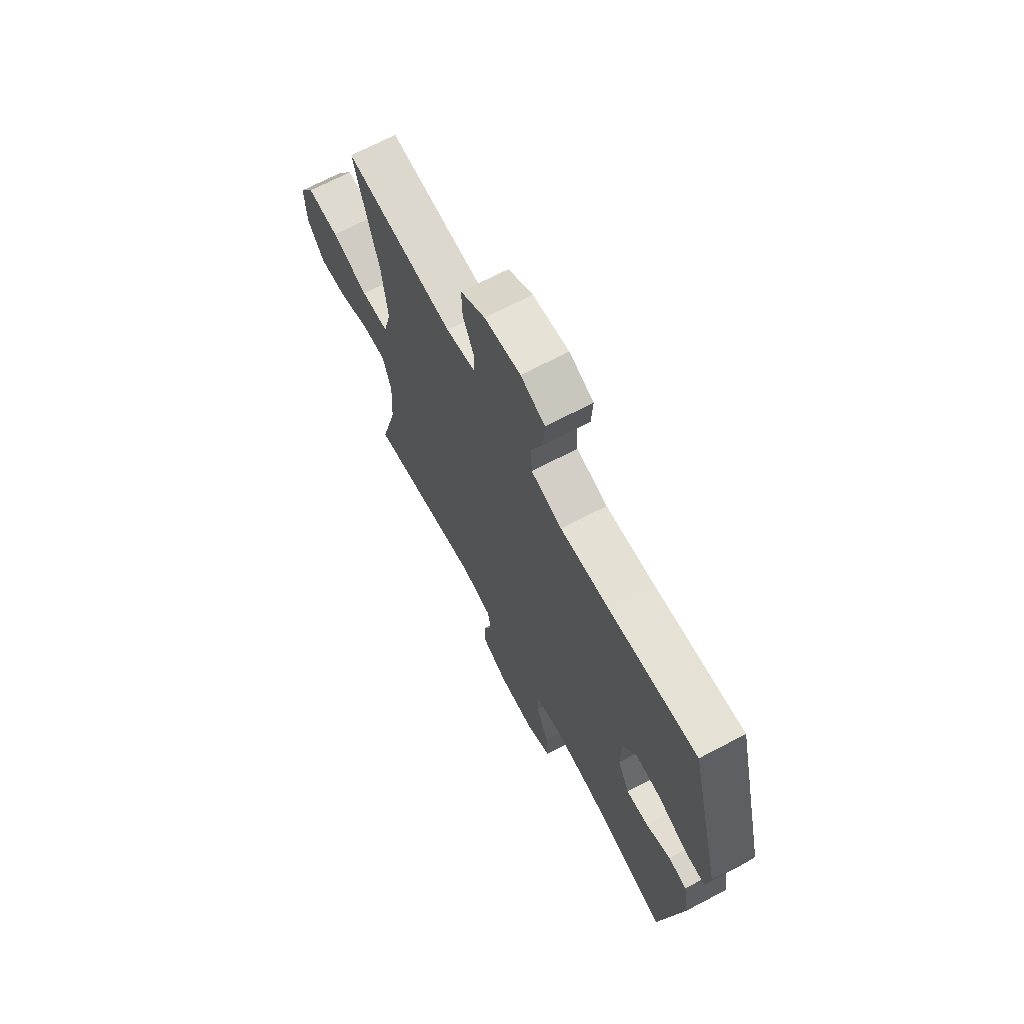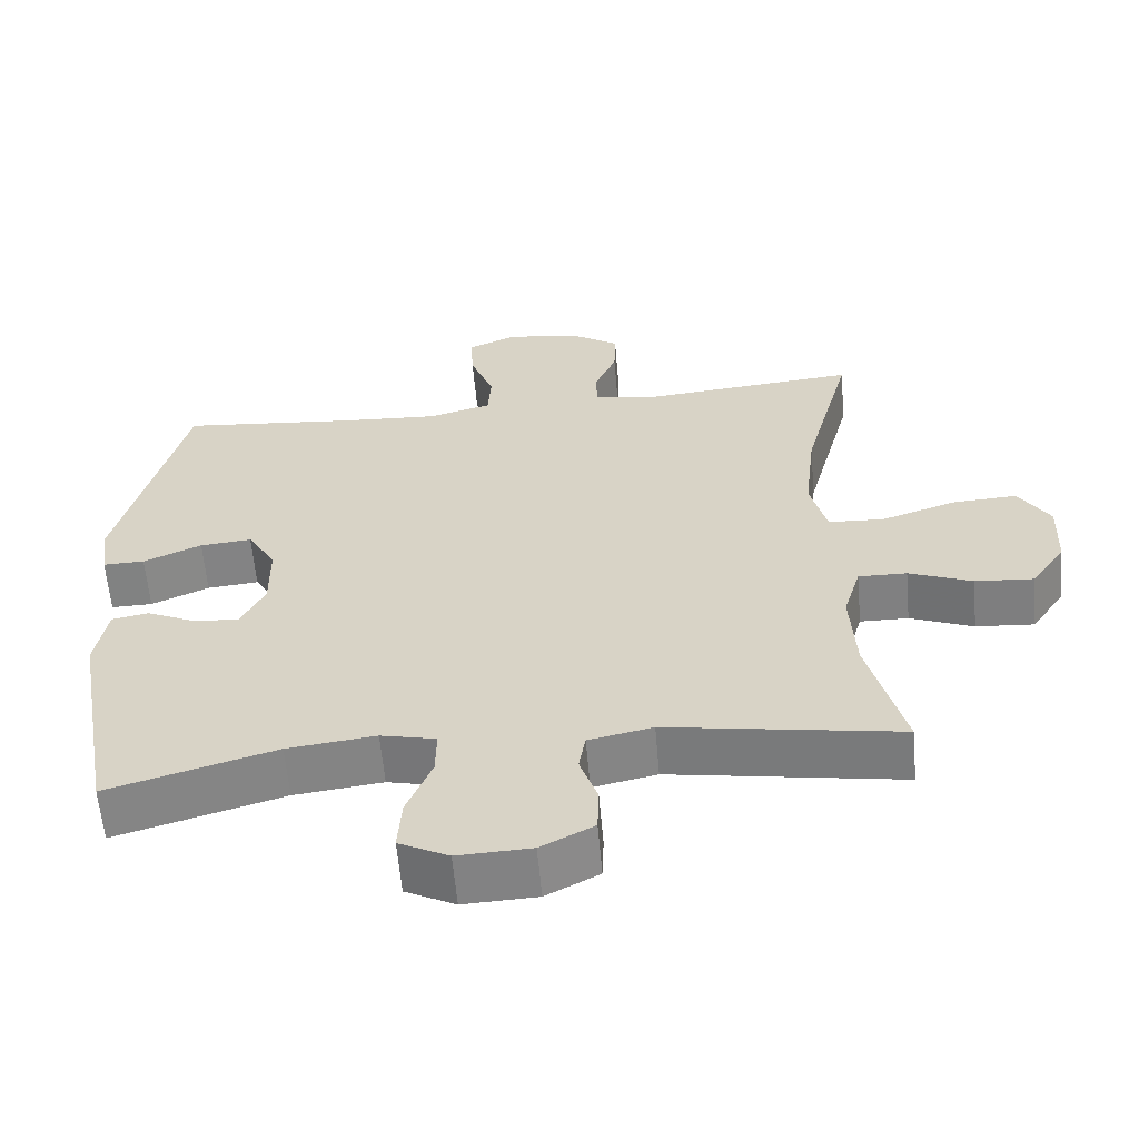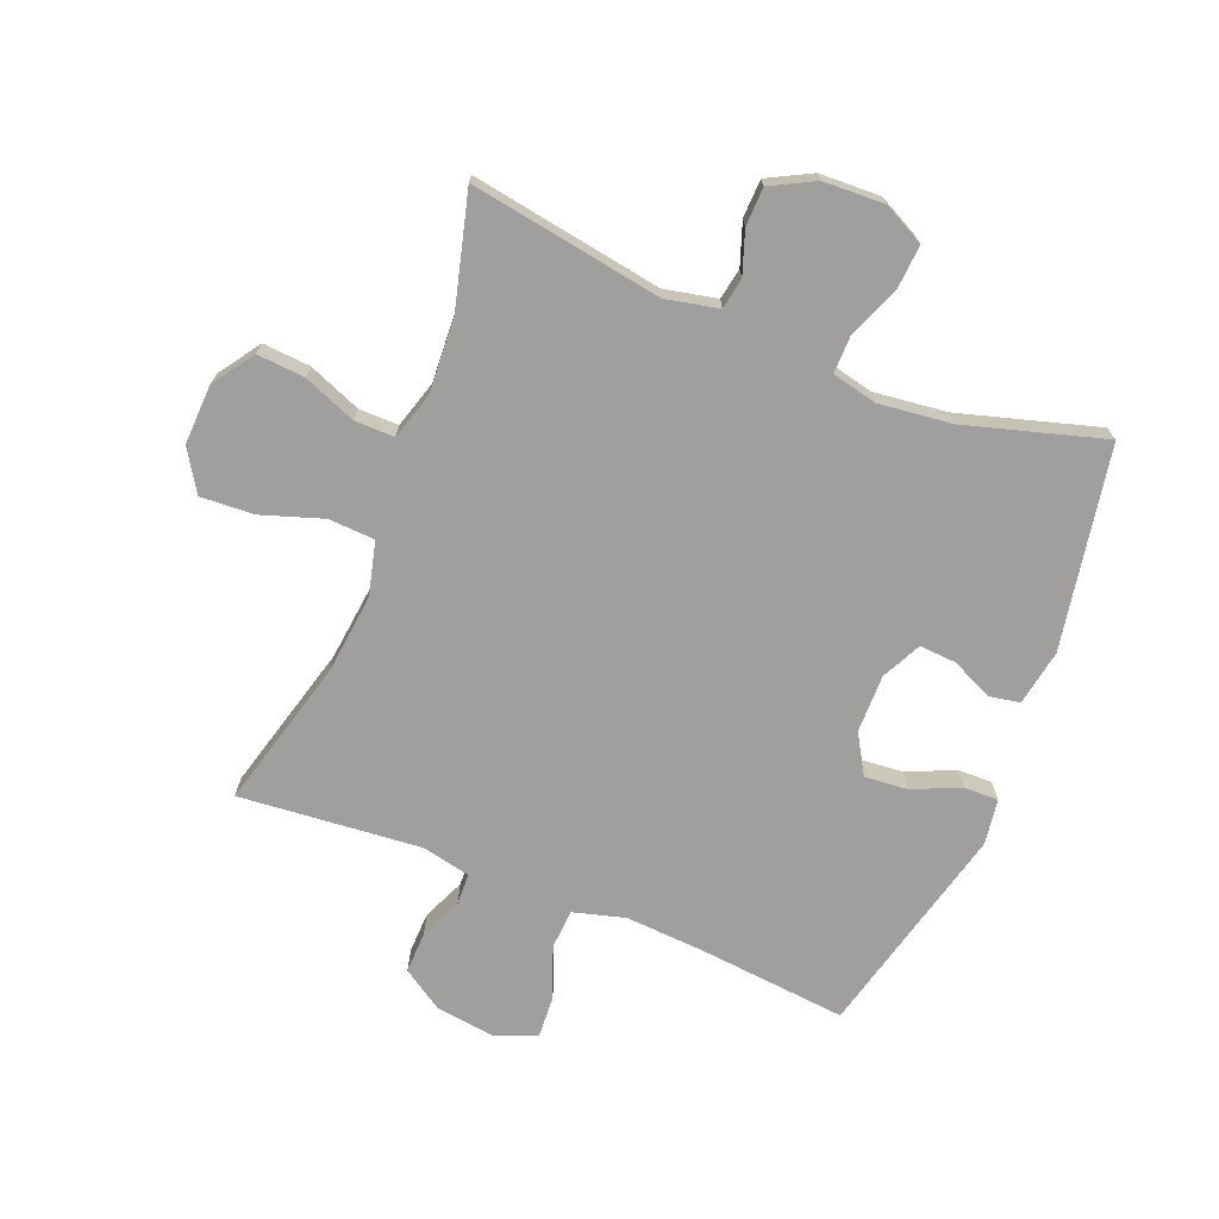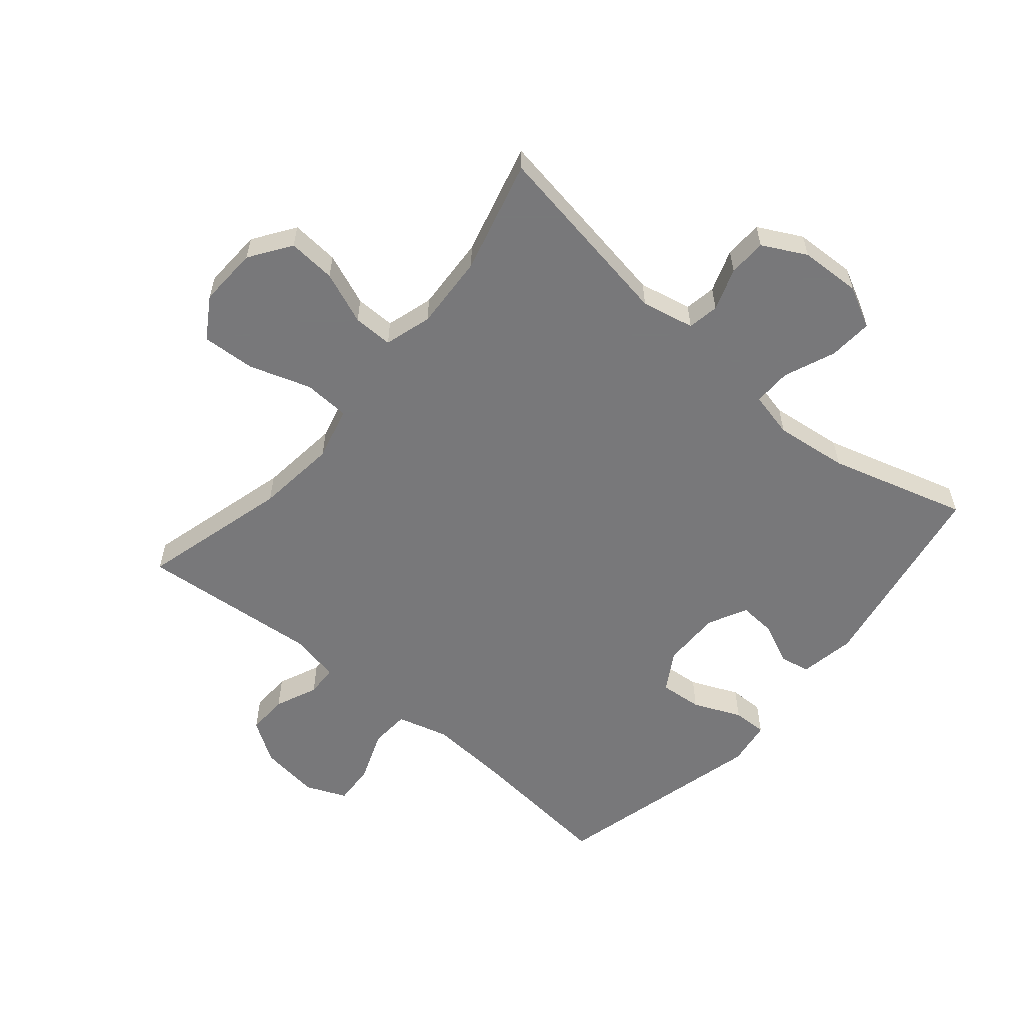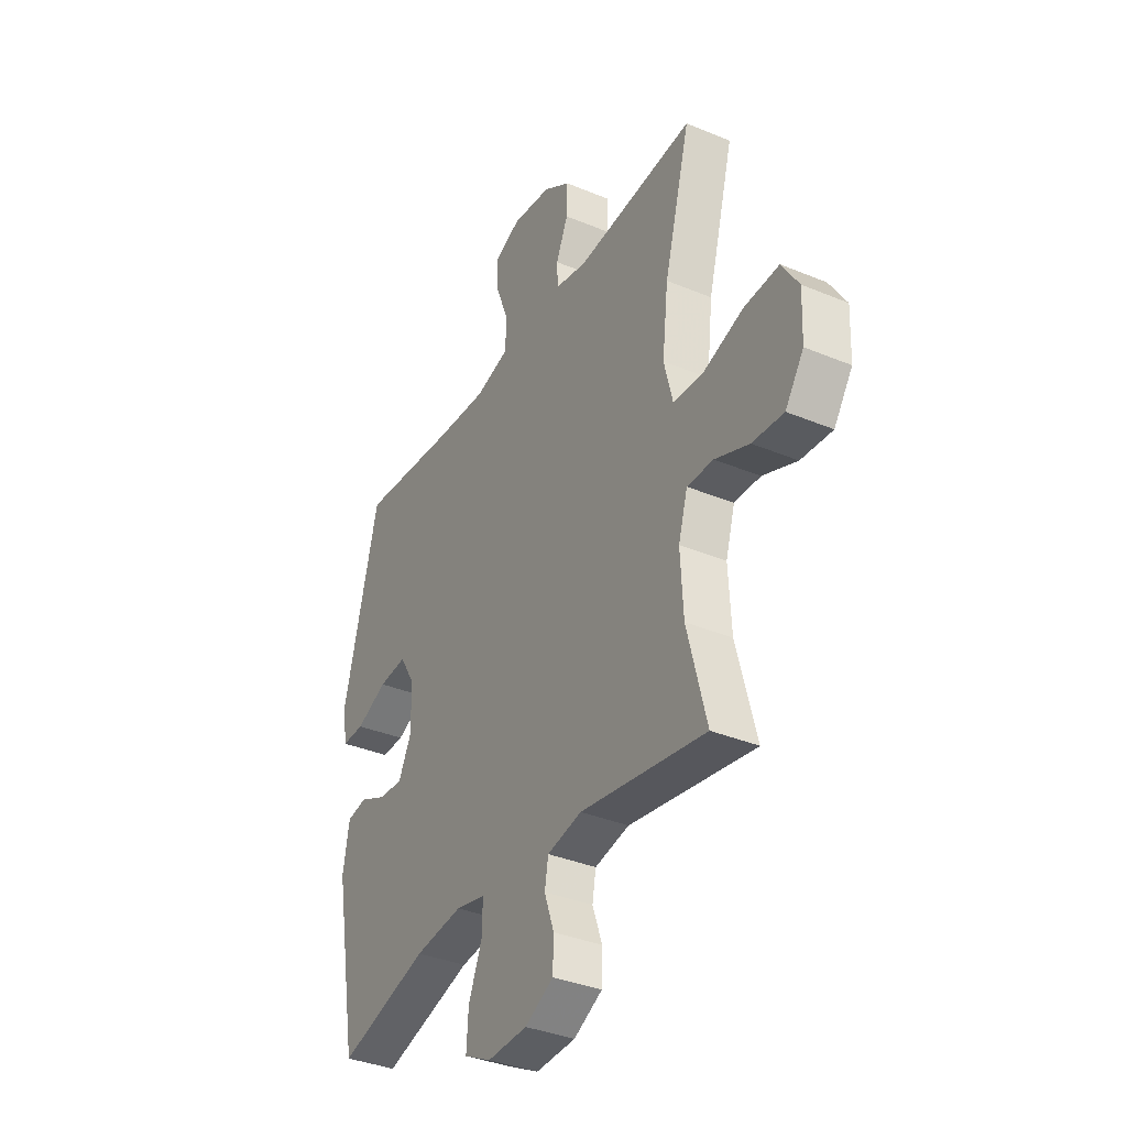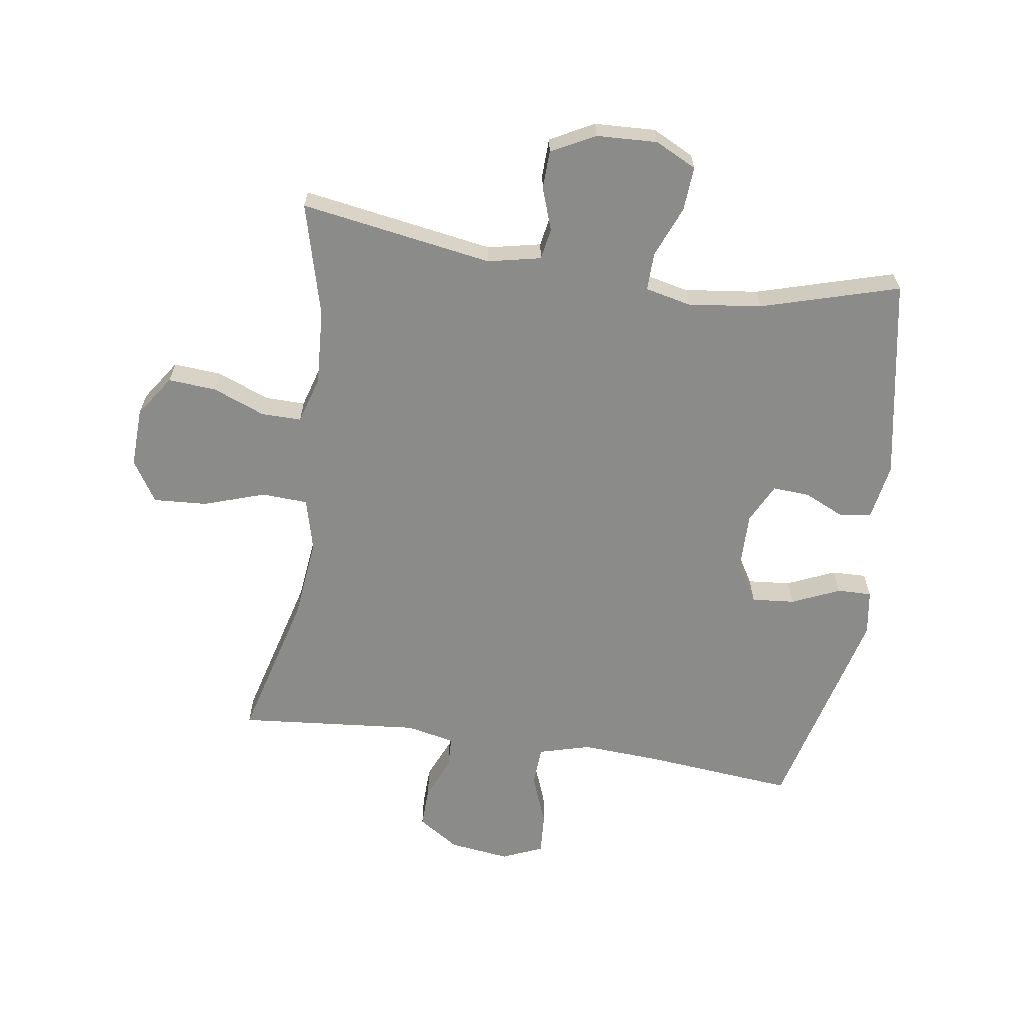
<metadata>
{"format":"obj","ext":"obj","renderer":"f3d","projection":"perspective","resolution":1024,"background":"white","views":[{"elev":68.5,"azim":-117.9,"up":"+Z"},{"elev":-60.4,"azim":5.0,"up":"+Z"},{"elev":-71.3,"azim":158.2,"up":"+Y"},{"elev":-57.6,"azim":139.9,"up":"+Y"},{"elev":-36.0,"azim":61.3,"up":"+Z"},{"elev":-63.7,"azim":171.7,"up":"+Y"}]}
</metadata>
<code>
v 0.5 0.07 0.5
v 0.435 0.07 0.258
v 0.42 0.07 0.126
v 0.442 0.07 0.039
v 0.517 0.07 0.035
v 0.617 0.07 0.068
v 0.704 0.07 0.073
v 0.746 0.07 0.006
v 0.742 0.07 -0.091
v 0.696 0.07 -0.158
v 0.618 0.07 -0.152
v 0.533 0.07 -0.118
v 0.468 0.07 -0.117
v 0.445 0.07 -0.194
v 0.452 0.07 -0.316
v 0.5 0.07 -0.5
v 0.188 0.07 -0.448
v 0.102 0.07 -0.466
v 0.093 0.07 -0.517
v 0.117 0.07 -0.586
v 0.115 0.07 -0.648
v 0.044 0.07 -0.685
v -0.055 0.07 -0.689
v -0.122 0.07 -0.655
v -0.117 0.07 -0.583
v -0.083 0.07 -0.5
v -0.082 0.07 -0.438
v -0.156 0.07 -0.421
v -0.275 0.07 -0.435
v -0.5 0.07 -0.5
v -0.559 0.07 -0.171
v -0.543 0.07 -0.08
v -0.493 0.07 -0.071
v -0.426 0.07 -0.102
v -0.366 0.07 -0.106
v -0.334 0.07 -0.042
v -0.335 0.07 0.053
v -0.373 0.07 0.117
v -0.443 0.07 0.111
v -0.521 0.07 0.077
v -0.577 0.07 0.076
v -0.588 0.07 0.15
v -0.5 0.07 0.5
v -0.256 0.07 0.476
v -0.128 0.07 0.468
v -0.044 0.07 0.491
v -0.04 0.07 0.556
v -0.072 0.07 0.639
v -0.076 0.07 0.707
v -0.01 0.07 0.735
v 0.088 0.07 0.722
v 0.155 0.07 0.678
v 0.153 0.07 0.611
v 0.123 0.07 0.542
v 0.125 0.07 0.491
v 0.204 0.07 0.474
v 0.5 0 0.5
v 0.435 0 0.258
v 0.42 0 0.126
v 0.442 0 0.039
v 0.517 0 0.035
v 0.617 0 0.068
v 0.704 0 0.073
v 0.746 0 0.006
v 0.742 0 -0.091
v 0.696 0 -0.158
v 0.618 0 -0.152
v 0.533 0 -0.118
v 0.468 0 -0.117
v 0.445 0 -0.194
v 0.452 0 -0.316
v 0.5 0 -0.5
v 0.188 0 -0.448
v 0.102 0 -0.466
v 0.093 0 -0.517
v 0.117 0 -0.586
v 0.115 0 -0.648
v 0.044 0 -0.685
v -0.055 0 -0.689
v -0.122 0 -0.655
v -0.117 0 -0.583
v -0.083 0 -0.5
v -0.082 0 -0.438
v -0.156 0 -0.421
v -0.275 0 -0.435
v -0.5 0 -0.5
v -0.559 0 -0.171
v -0.543 0 -0.08
v -0.493 0 -0.071
v -0.426 0 -0.102
v -0.366 0 -0.106
v -0.334 0 -0.042
v -0.335 0 0.053
v -0.373 0 0.117
v -0.443 0 0.111
v -0.521 0 0.077
v -0.577 0 0.076
v -0.588 0 0.15
v -0.5 0 0.5
v -0.256 0 0.476
v -0.128 0 0.468
v -0.044 0 0.491
v -0.04 0 0.556
v -0.072 0 0.639
v -0.076 0 0.707
v -0.01 0 0.735
v 0.088 0 0.722
v 0.155 0 0.678
v 0.153 0 0.611
v 0.123 0 0.542
v 0.125 0 0.491
v 0.204 0 0.474
f 52 53 54
f 51 52 54
f 50 51 54
f 49 50 54
f 48 49 54
f 47 48 54
f 46 47 54 55
f 45 46 55 56
f 42 43 44
f 41 42 44
f 40 41 44
f 39 40 44
f 38 39 44 45
f 37 38 45 56
f 32 33 34
f 31 32 34
f 30 31 34
f 29 30 34
f 28 29 34 35
f 27 28 35 36
f 24 25 26
f 23 24 26
f 22 23 26
f 21 22 26
f 20 21 26
f 19 20 26
f 18 19 26 27
f 56 1 2
f 37 56 2
f 36 37 2
f 27 36 2
f 18 27 2
f 17 18 2
f 10 11 12
f 9 10 12
f 8 9 12
f 7 8 12
f 6 7 12
f 5 6 12
f 4 5 12 13
f 3 4 13 14
f 17 2 3
f 15 16 17
f 3 14 15 17
f 110 109 108
f 110 108 107
f 110 107 106
f 110 106 105
f 110 105 104
f 110 104 103
f 111 110 103 102
f 112 111 102 101
f 100 99 98
f 100 98 97
f 100 97 96
f 100 96 95
f 101 100 95 94
f 112 101 94 93
f 90 89 88
f 90 88 87
f 90 87 86
f 90 86 85
f 91 90 85 84
f 92 91 84 83
f 82 81 80
f 82 80 79
f 82 79 78
f 82 78 77
f 82 77 76
f 82 76 75
f 83 82 75 74
f 58 57 112
f 58 112 93
f 58 93 92
f 58 92 83
f 58 83 74
f 58 74 73
f 68 67 66
f 68 66 65
f 68 65 64
f 68 64 63
f 68 63 62
f 68 62 61
f 69 68 61 60
f 70 69 60 59
f 59 58 73
f 73 72 71
f 73 71 70 59
f 1 57 58 2
f 2 58 59 3
f 3 59 60 4
f 4 60 61 5
f 5 61 62 6
f 6 62 63 7
f 7 63 64 8
f 8 64 65 9
f 9 65 66 10
f 10 66 67 11
f 11 67 68 12
f 12 68 69 13
f 13 69 70 14
f 14 70 71 15
f 15 71 72 16
f 16 72 73 17
f 17 73 74 18
f 18 74 75 19
f 19 75 76 20
f 20 76 77 21
f 21 77 78 22
f 22 78 79 23
f 23 79 80 24
f 24 80 81 25
f 25 81 82 26
f 26 82 83 27
f 27 83 84 28
f 28 84 85 29
f 29 85 86 30
f 30 86 87 31
f 31 87 88 32
f 32 88 89 33
f 33 89 90 34
f 34 90 91 35
f 35 91 92 36
f 36 92 93 37
f 37 93 94 38
f 38 94 95 39
f 39 95 96 40
f 40 96 97 41
f 41 97 98 42
f 42 98 99 43
f 43 99 100 44
f 44 100 101 45
f 45 101 102 46
f 46 102 103 47
f 47 103 104 48
f 48 104 105 49
f 49 105 106 50
f 50 106 107 51
f 51 107 108 52
f 52 108 109 53
f 53 109 110 54
f 54 110 111 55
f 55 111 112 56
f 56 112 57 1

</code>
